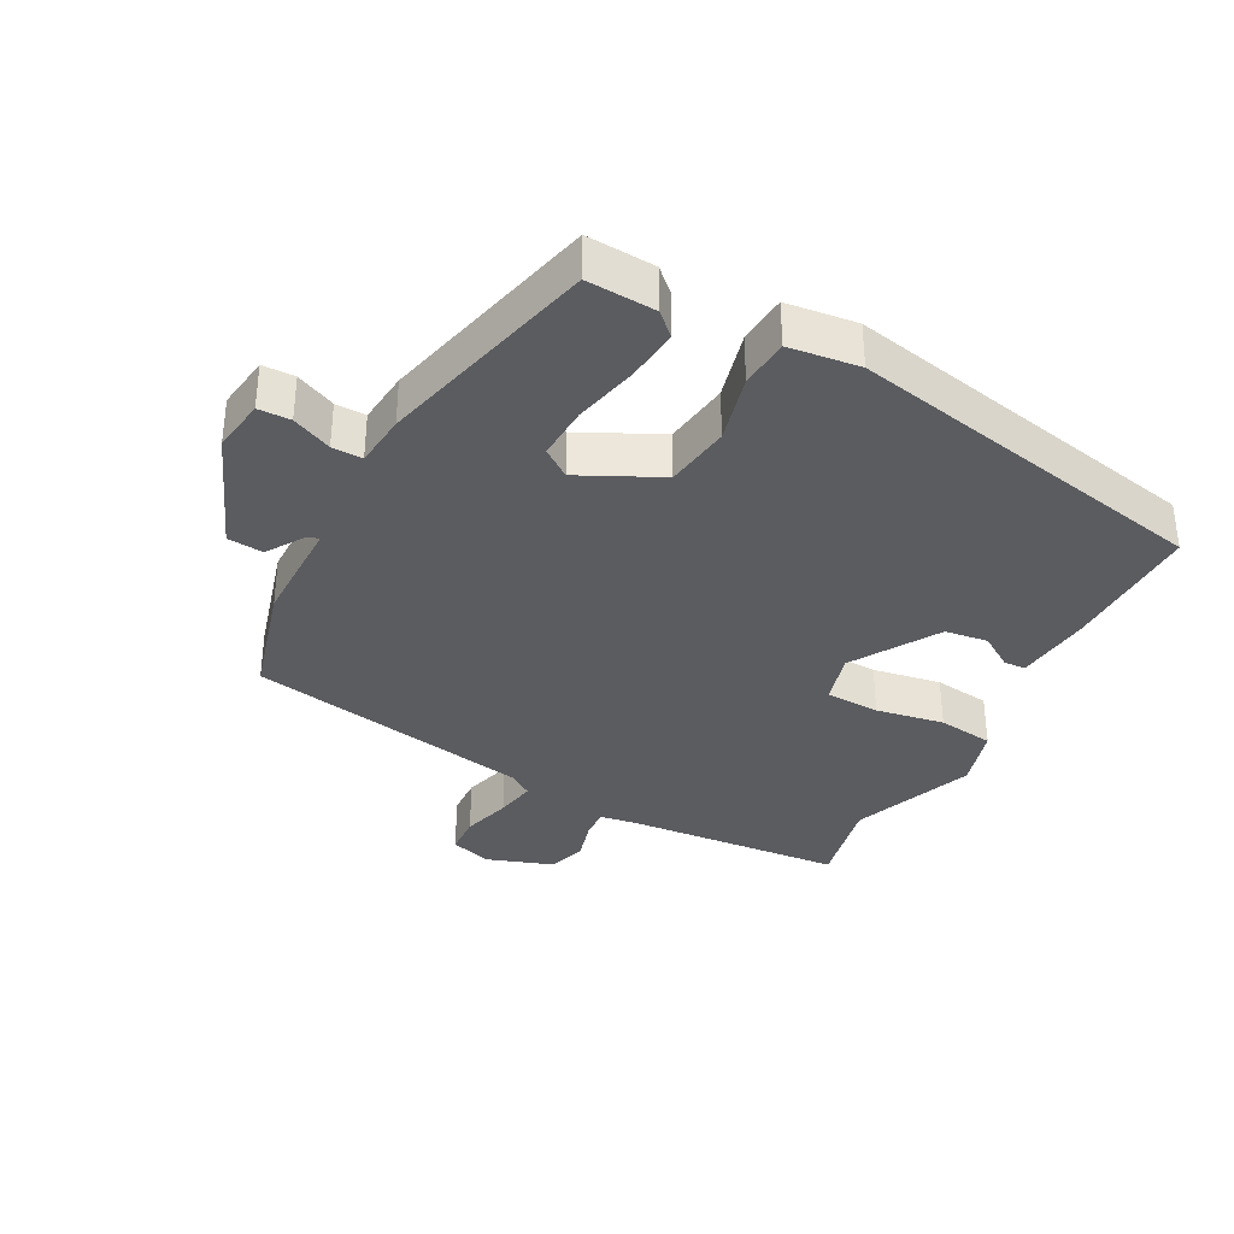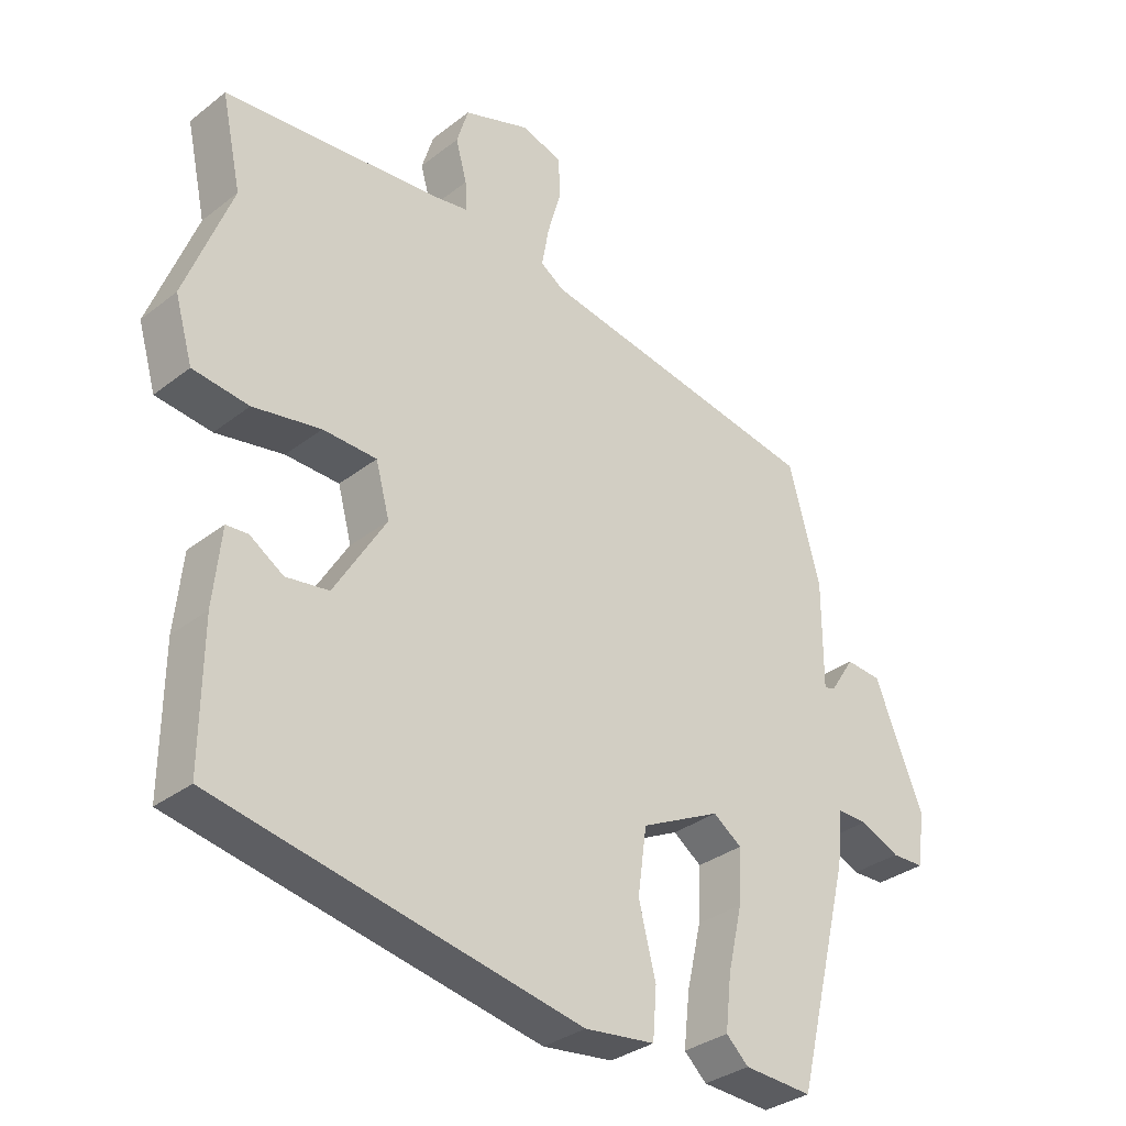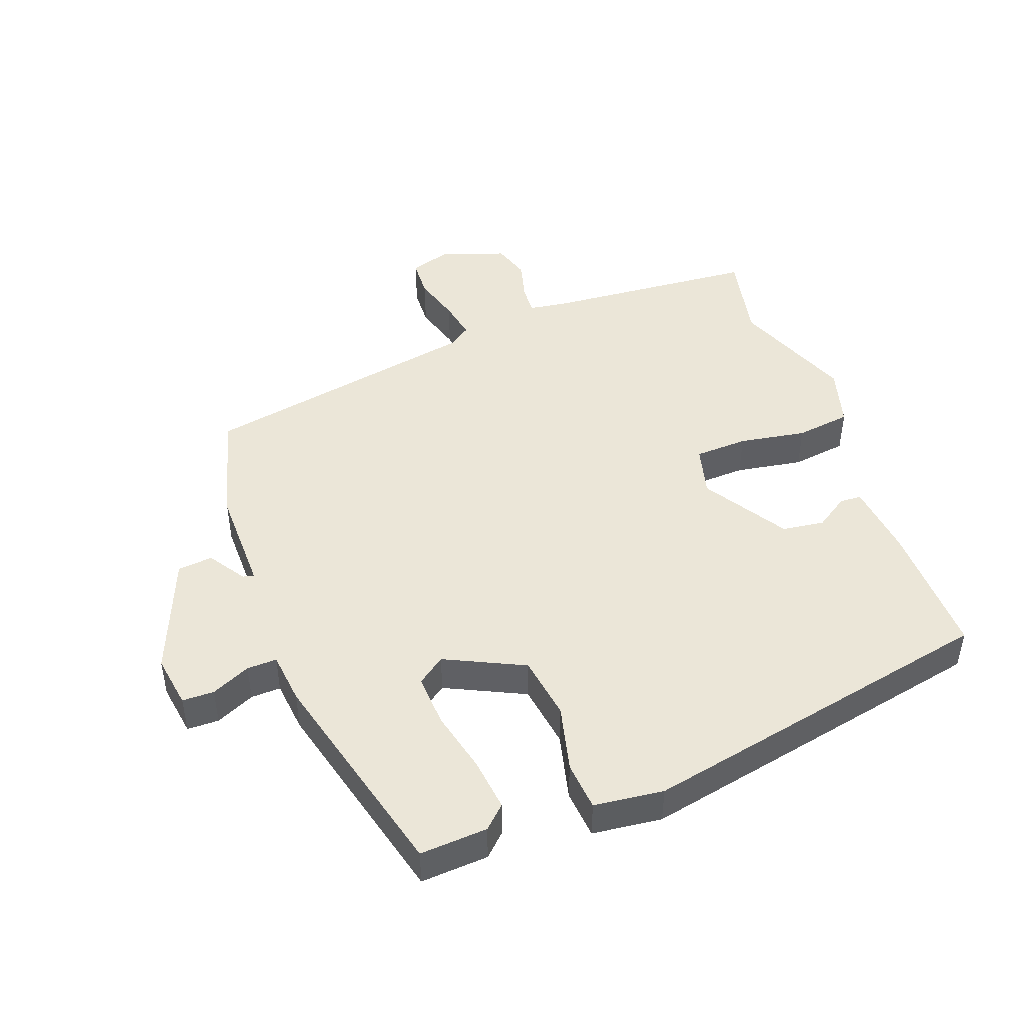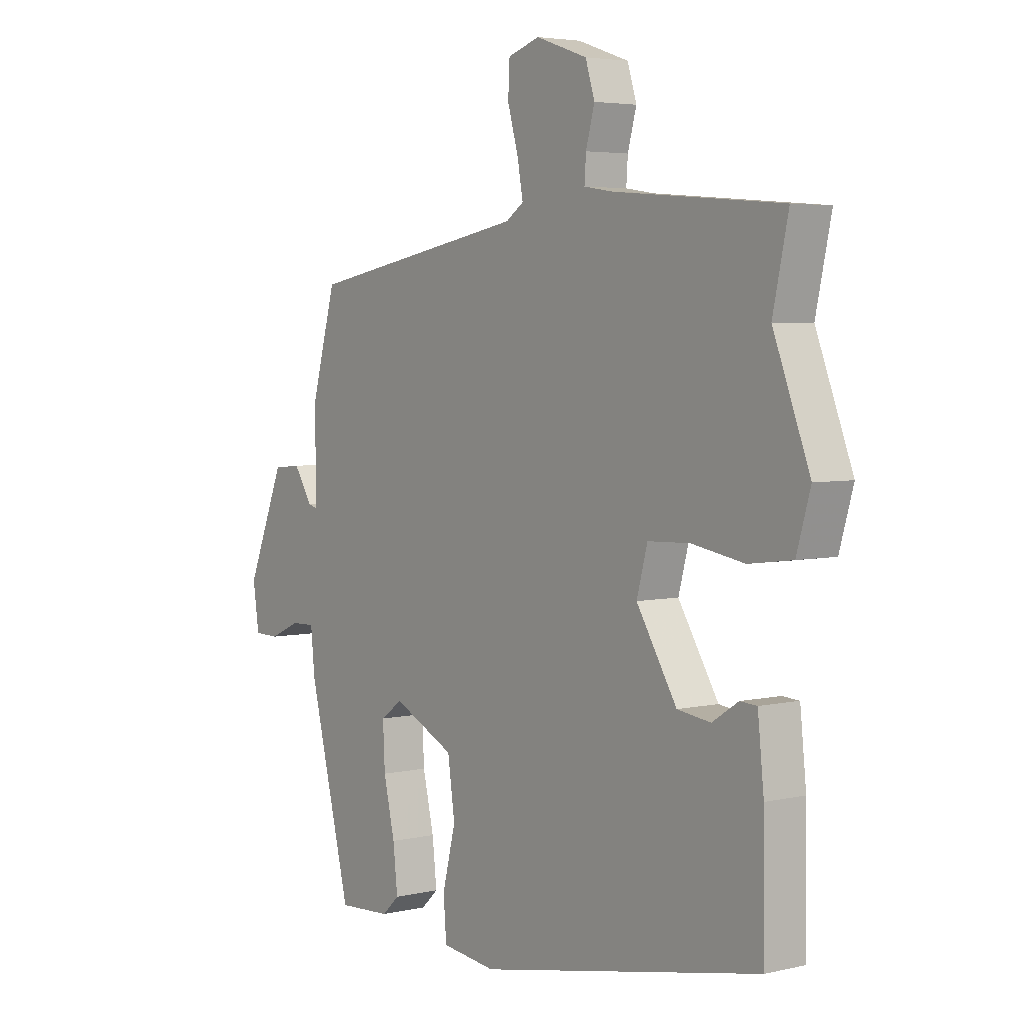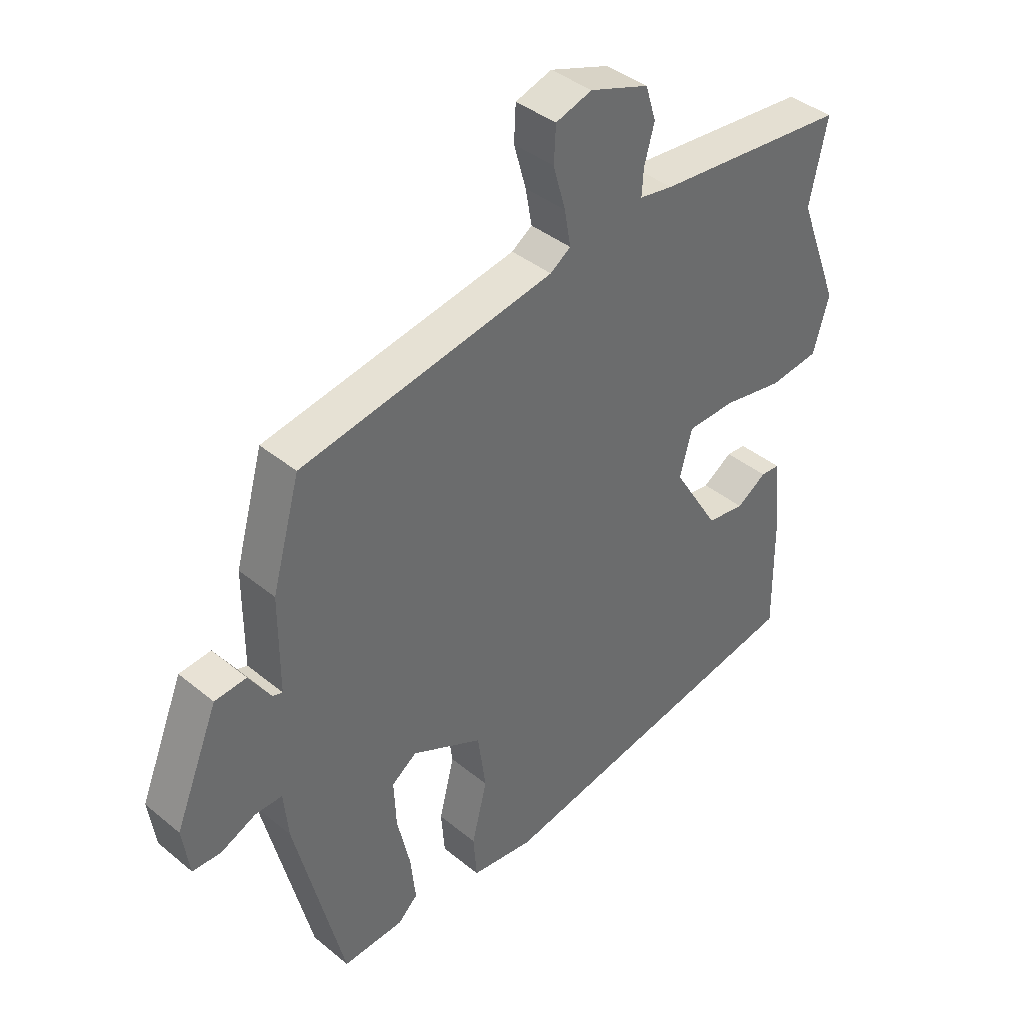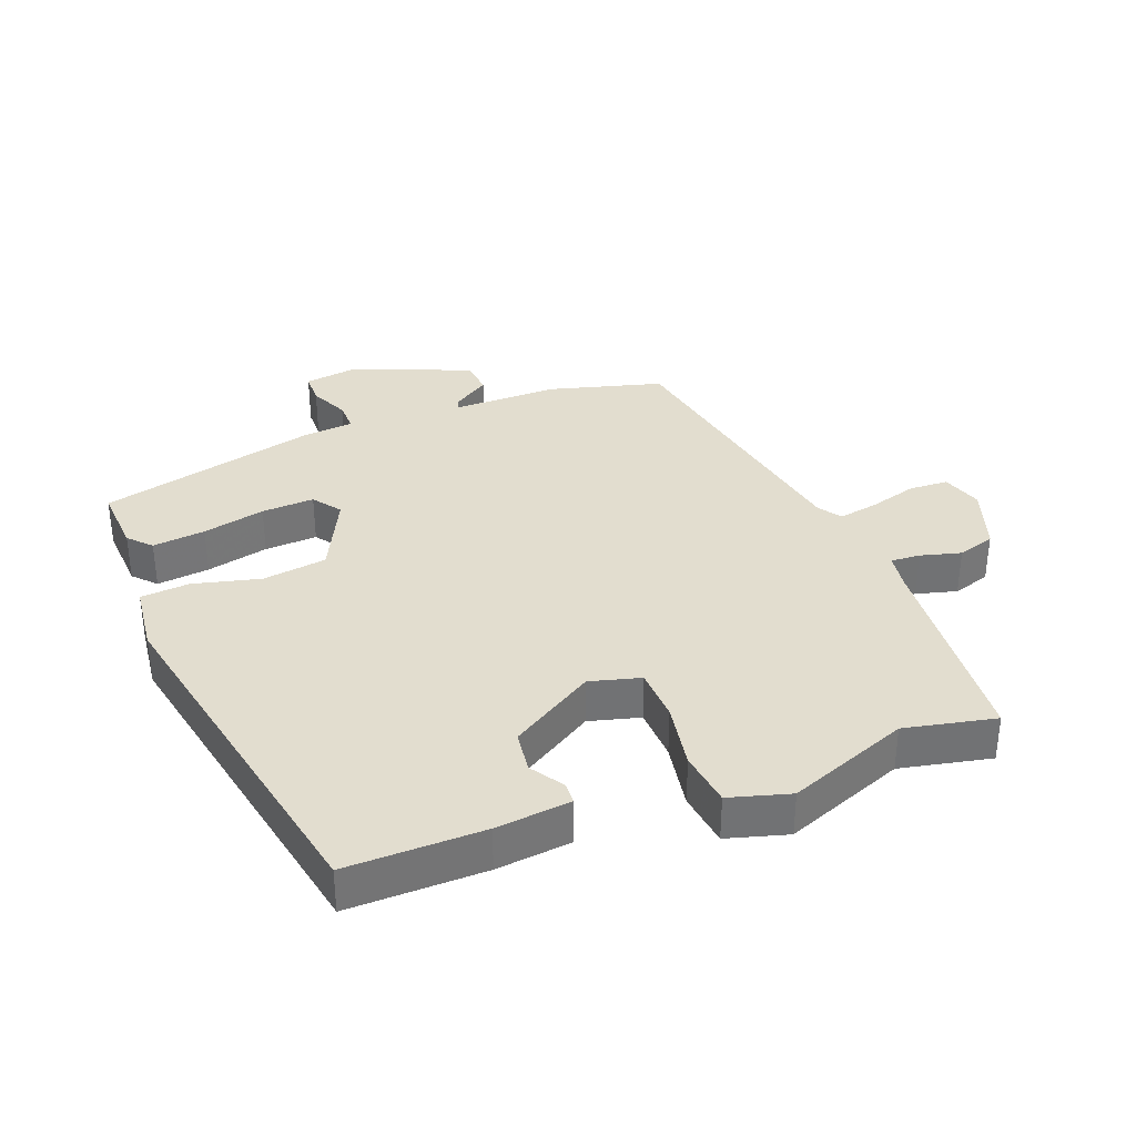
<metadata>
{"format":"obj","ext":"obj","renderer":"f3d","projection":"perspective","resolution":1024,"background":"white","views":[{"elev":-35.3,"azim":152.1,"up":"+Y"},{"elev":-32.6,"azim":-43.0,"up":"+Z"},{"elev":46.2,"azim":159.4,"up":"+Y"},{"elev":4.2,"azim":-127.0,"up":"+Z"},{"elev":39.7,"azim":135.4,"up":"+Z"},{"elev":34.9,"azim":-111.2,"up":"+Y"}]}
</metadata>
<code>
v -0.468 0.07 -0.409
v -0.466 0.07 -0.199
v -0.454 0.07 -0.084
v -0.421 0.07 -0.082
v -0.37 0.07 -0.115
v -0.305 0.07 -0.106
v -0.226 0.07 0.023
v -0.247 0.07 0.101
v -0.329 0.07 0.104
v -0.432 0.07 0.086
v -0.517 0.07 0.097
v -0.544 0.07 0.19
v -0.473 0.07 0.376
v -0.503 0.07 0.515
v -0.175 0.07 0.543
v -0.118 0.07 0.552
v -0.121 0.07 0.597
v -0.138 0.07 0.659
v -0.12 0.07 0.717
v -0.019 0.07 0.752
v 0.043 0.07 0.732
v 0.046 0.07 0.672
v 0.025 0.07 0.598
v 0.014 0.07 0.537
v 0.049 0.07 0.513
v 0.482 0.07 0.434
v 0.53 0.07 0.261
v 0.53 0.07 0.098
v 0.547 0.07 0.103
v 0.584 0.07 0.16
v 0.638 0.07 0.155
v 0.712 0.07 -0.026
v 0.7 0.07 -0.108
v 0.651 0.07 -0.109
v 0.591 0.07 -0.082
v 0.545 0.07 -0.081
v 0.537 0.07 -0.161
v 0.454 0.07 -0.496
v 0.35 0.07 -0.49
v 0.316 0.07 -0.458
v 0.325 0.07 -0.377
v 0.347 0.07 -0.281
v 0.351 0.07 -0.2
v 0.308 0.07 -0.169
v 0.187 0.07 -0.228
v 0.173 0.07 -0.327
v 0.199 0.07 -0.43
v 0.193 0.07 -0.505
v 0.086 0.07 -0.518
v -0.468 0 -0.409
v -0.466 0 -0.199
v -0.454 0 -0.084
v -0.421 0 -0.082
v -0.37 0 -0.115
v -0.305 0 -0.106
v -0.226 0 0.023
v -0.247 0 0.101
v -0.329 0 0.104
v -0.432 0 0.086
v -0.517 0 0.097
v -0.544 0 0.19
v -0.473 0 0.376
v -0.503 0 0.515
v -0.175 0 0.543
v -0.118 0 0.552
v -0.121 0 0.597
v -0.138 0 0.659
v -0.12 0 0.717
v -0.019 0 0.752
v 0.043 0 0.732
v 0.046 0 0.672
v 0.025 0 0.598
v 0.014 0 0.537
v 0.049 0 0.513
v 0.482 0 0.434
v 0.53 0 0.261
v 0.53 0 0.098
v 0.547 0 0.103
v 0.584 0 0.16
v 0.638 0 0.155
v 0.712 0 -0.026
v 0.7 0 -0.108
v 0.651 0 -0.109
v 0.591 0 -0.082
v 0.545 0 -0.081
v 0.537 0 -0.161
v 0.454 0 -0.496
v 0.35 0 -0.49
v 0.316 0 -0.458
v 0.325 0 -0.377
v 0.347 0 -0.281
v 0.351 0 -0.2
v 0.308 0 -0.169
v 0.187 0 -0.228
v 0.173 0 -0.327
v 0.199 0 -0.43
v 0.193 0 -0.505
v 0.086 0 -0.518
f 1 2 3
f 49 1 3
f 48 49 3
f 47 48 3
f 46 47 3
f 40 41 42
f 39 40 42
f 38 39 42
f 37 38 42
f 36 37 42
f 36 42 43
f 33 34 35
f 32 33 35
f 31 32 35
f 30 31 35
f 29 30 35
f 28 29 35 36
f 25 26 27 28
f 36 43 44
f 28 36 44
f 25 28 44
f 24 25 44
f 21 22 23
f 20 21 23
f 19 20 23
f 18 19 23
f 17 18 23
f 16 17 23 24
f 13 14 15
f 15 16 24
f 13 15 24
f 12 13 24
f 11 12 24
f 10 11 24
f 9 10 24
f 3 4 5
f 46 3 5
f 45 46 5 6
f 8 9 24
f 24 44 45
f 8 24 45
f 7 8 45
f 6 7 45
f 52 51 50
f 52 50 98
f 52 98 97
f 52 97 96
f 52 96 95
f 91 90 89
f 91 89 88
f 91 88 87
f 91 87 86
f 91 86 85
f 92 91 85
f 84 83 82
f 84 82 81
f 84 81 80
f 84 80 79
f 84 79 78
f 85 84 78 77
f 77 76 75 74
f 93 92 85
f 93 85 77
f 93 77 74
f 93 74 73
f 72 71 70
f 72 70 69
f 72 69 68
f 72 68 67
f 72 67 66
f 73 72 66 65
f 64 63 62
f 73 65 64
f 73 64 62
f 73 62 61
f 73 61 60
f 73 60 59
f 73 59 58
f 54 53 52
f 54 52 95
f 55 54 95 94
f 73 58 57
f 94 93 73
f 94 73 57
f 94 57 56
f 94 56 55
f 1 50 51 2
f 2 51 52 3
f 3 52 53 4
f 4 53 54 5
f 5 54 55 6
f 6 55 56 7
f 7 56 57 8
f 8 57 58 9
f 9 58 59 10
f 10 59 60 11
f 11 60 61 12
f 12 61 62 13
f 13 62 63 14
f 14 63 64 15
f 15 64 65 16
f 16 65 66 17
f 17 66 67 18
f 18 67 68 19
f 19 68 69 20
f 20 69 70 21
f 21 70 71 22
f 22 71 72 23
f 23 72 73 24
f 24 73 74 25
f 25 74 75 26
f 26 75 76 27
f 27 76 77 28
f 28 77 78 29
f 29 78 79 30
f 30 79 80 31
f 31 80 81 32
f 32 81 82 33
f 33 82 83 34
f 34 83 84 35
f 35 84 85 36
f 36 85 86 37
f 37 86 87 38
f 38 87 88 39
f 39 88 89 40
f 40 89 90 41
f 41 90 91 42
f 42 91 92 43
f 43 92 93 44
f 44 93 94 45
f 45 94 95 46
f 46 95 96 47
f 47 96 97 48
f 48 97 98 49
f 49 98 50 1

</code>
